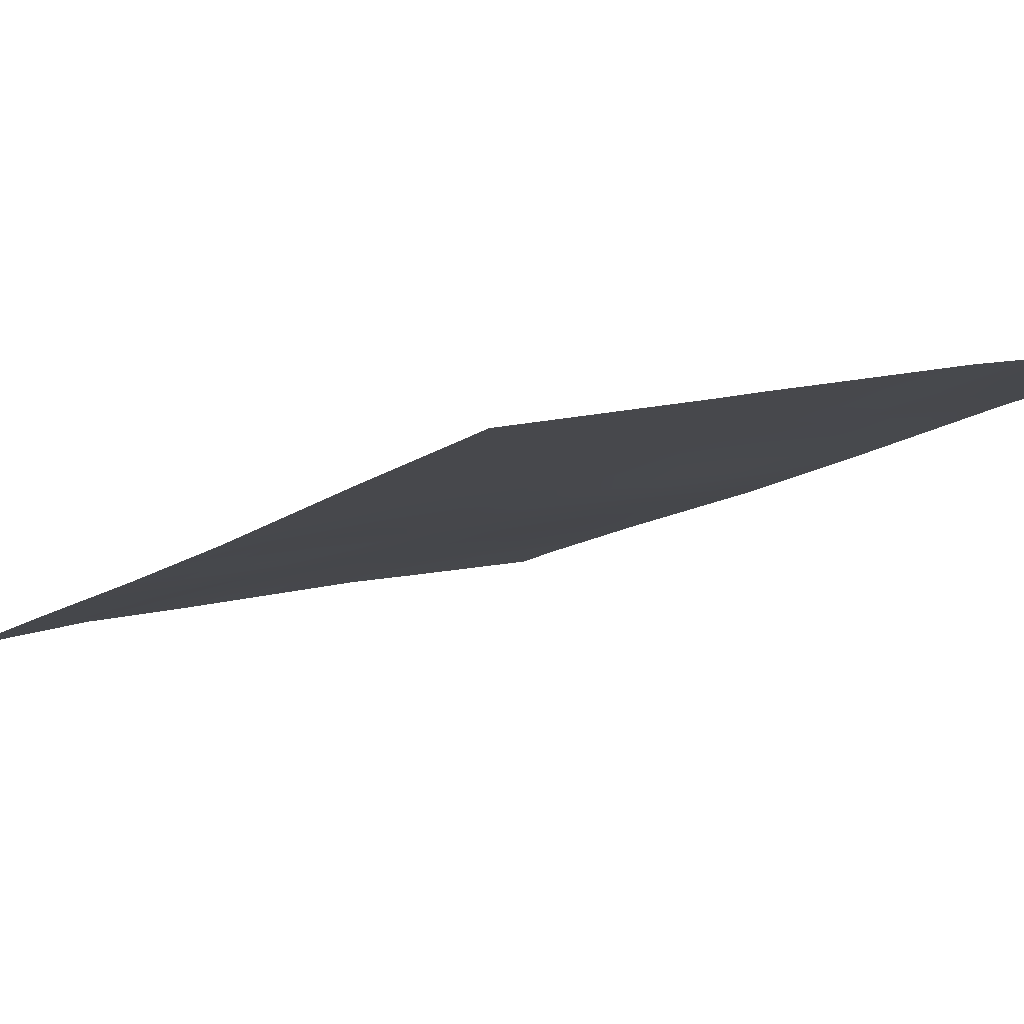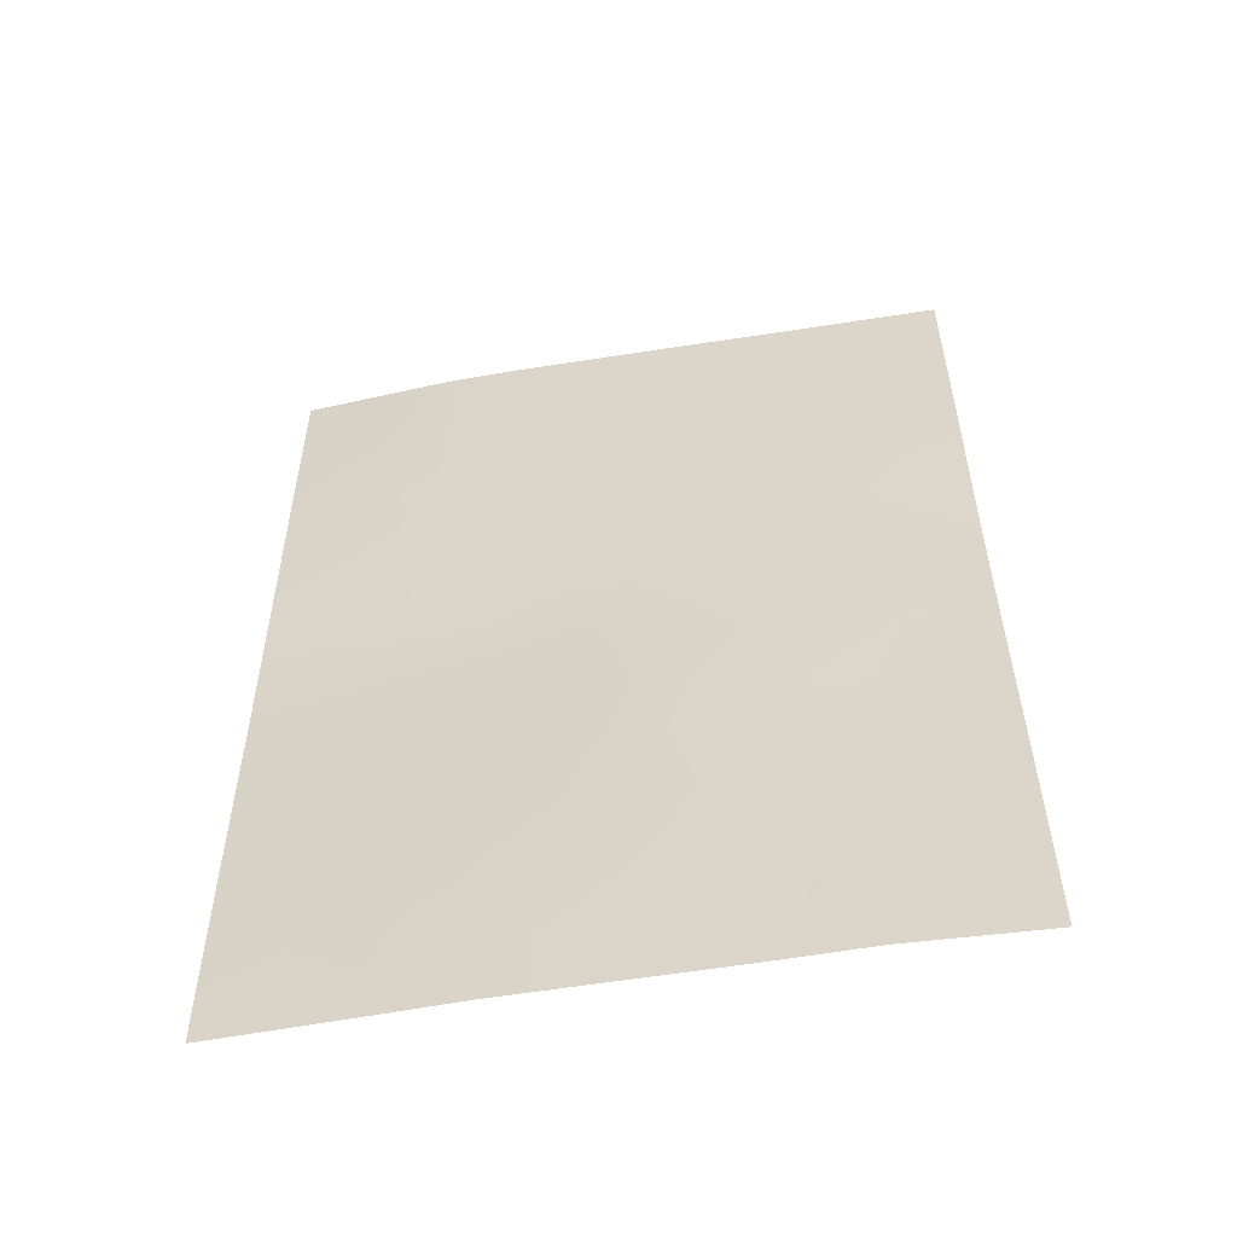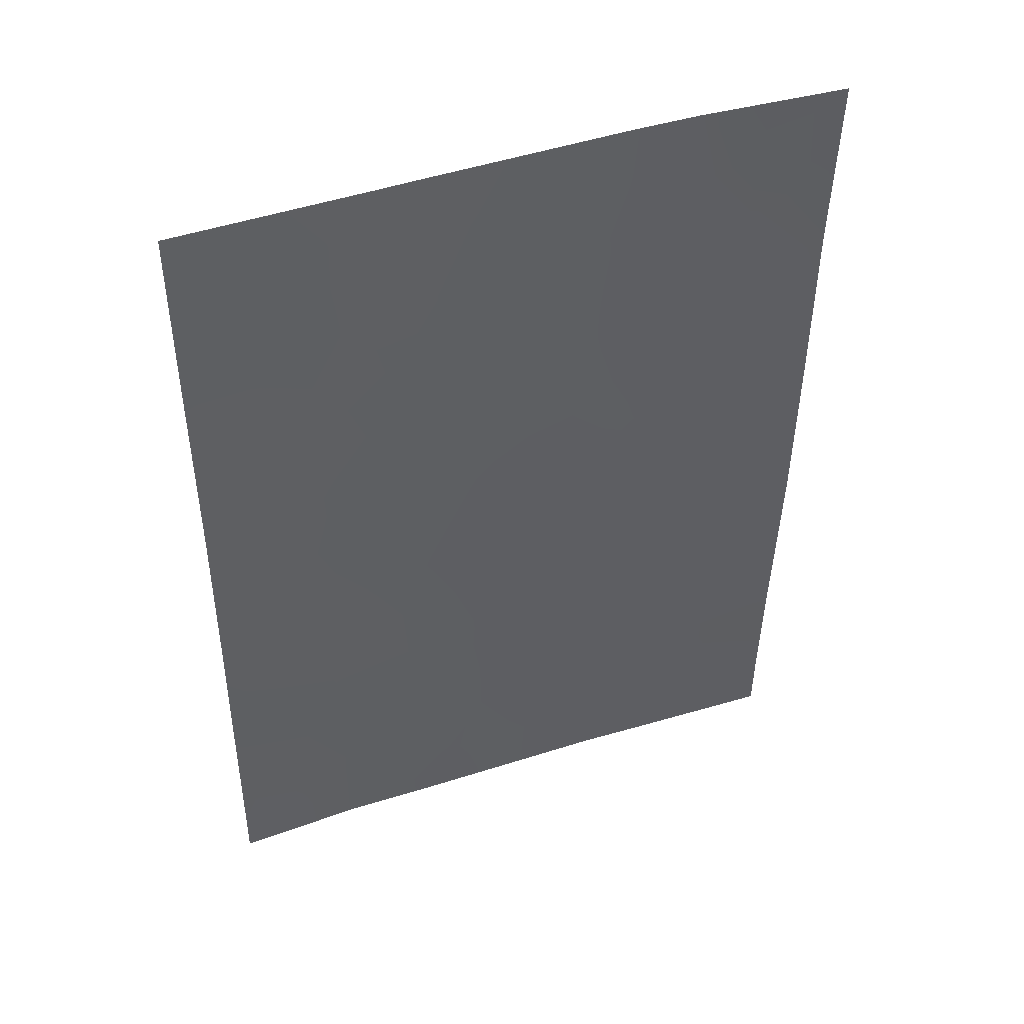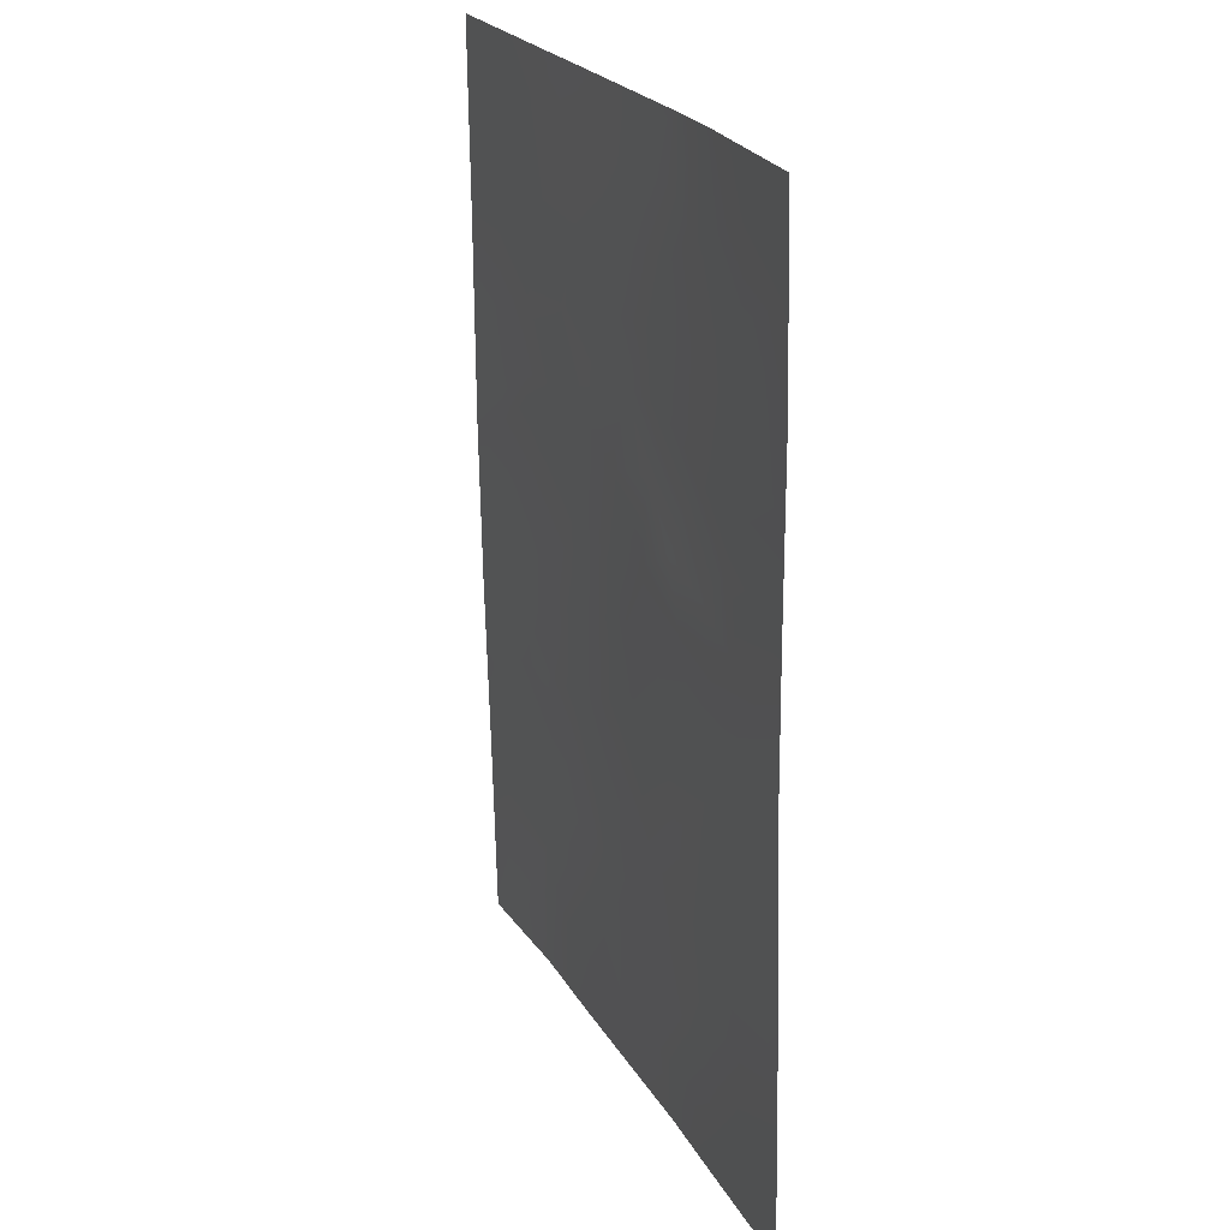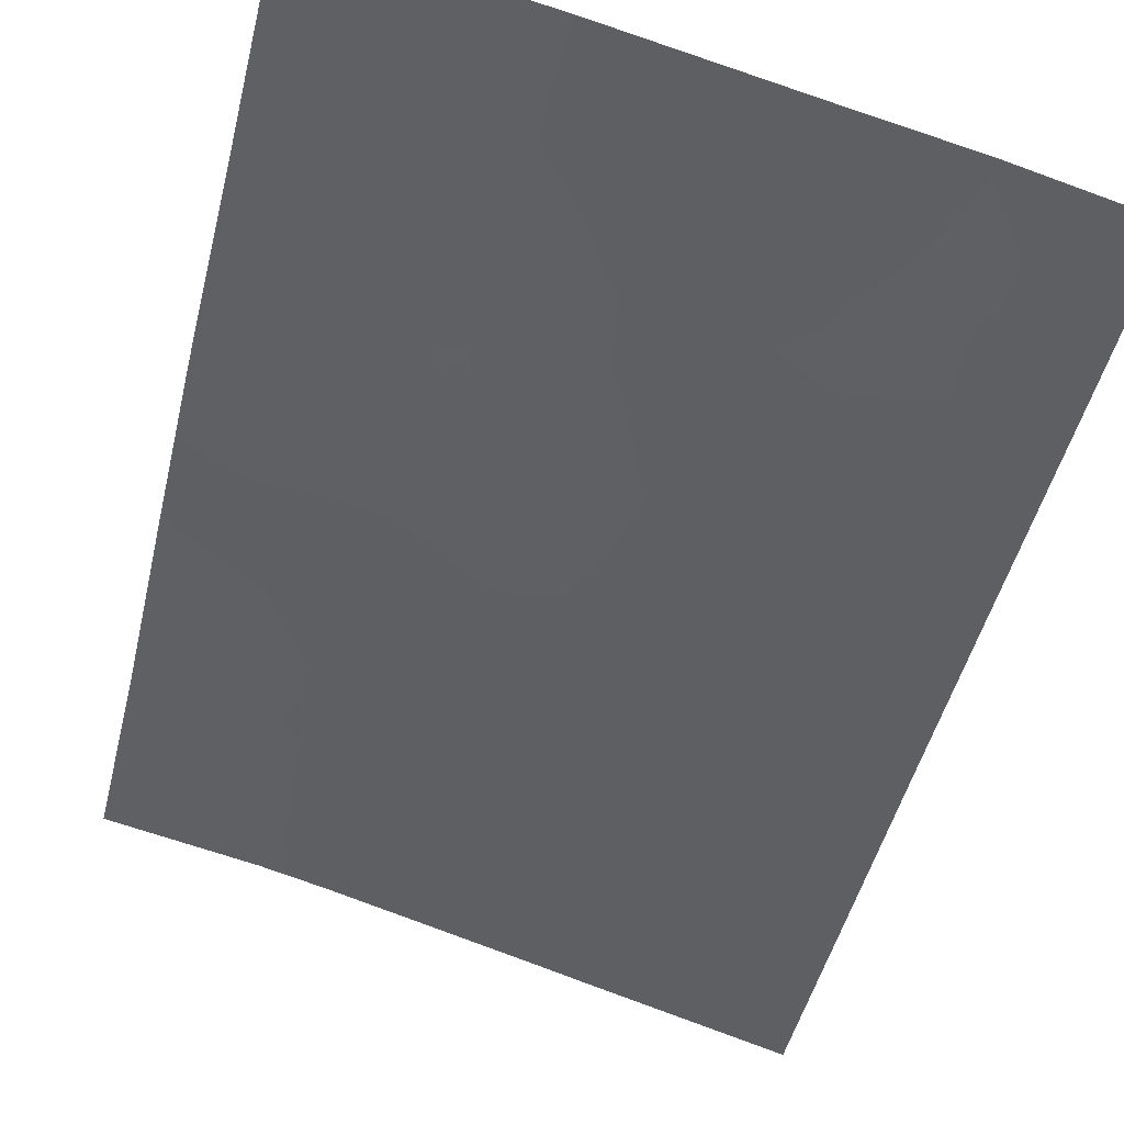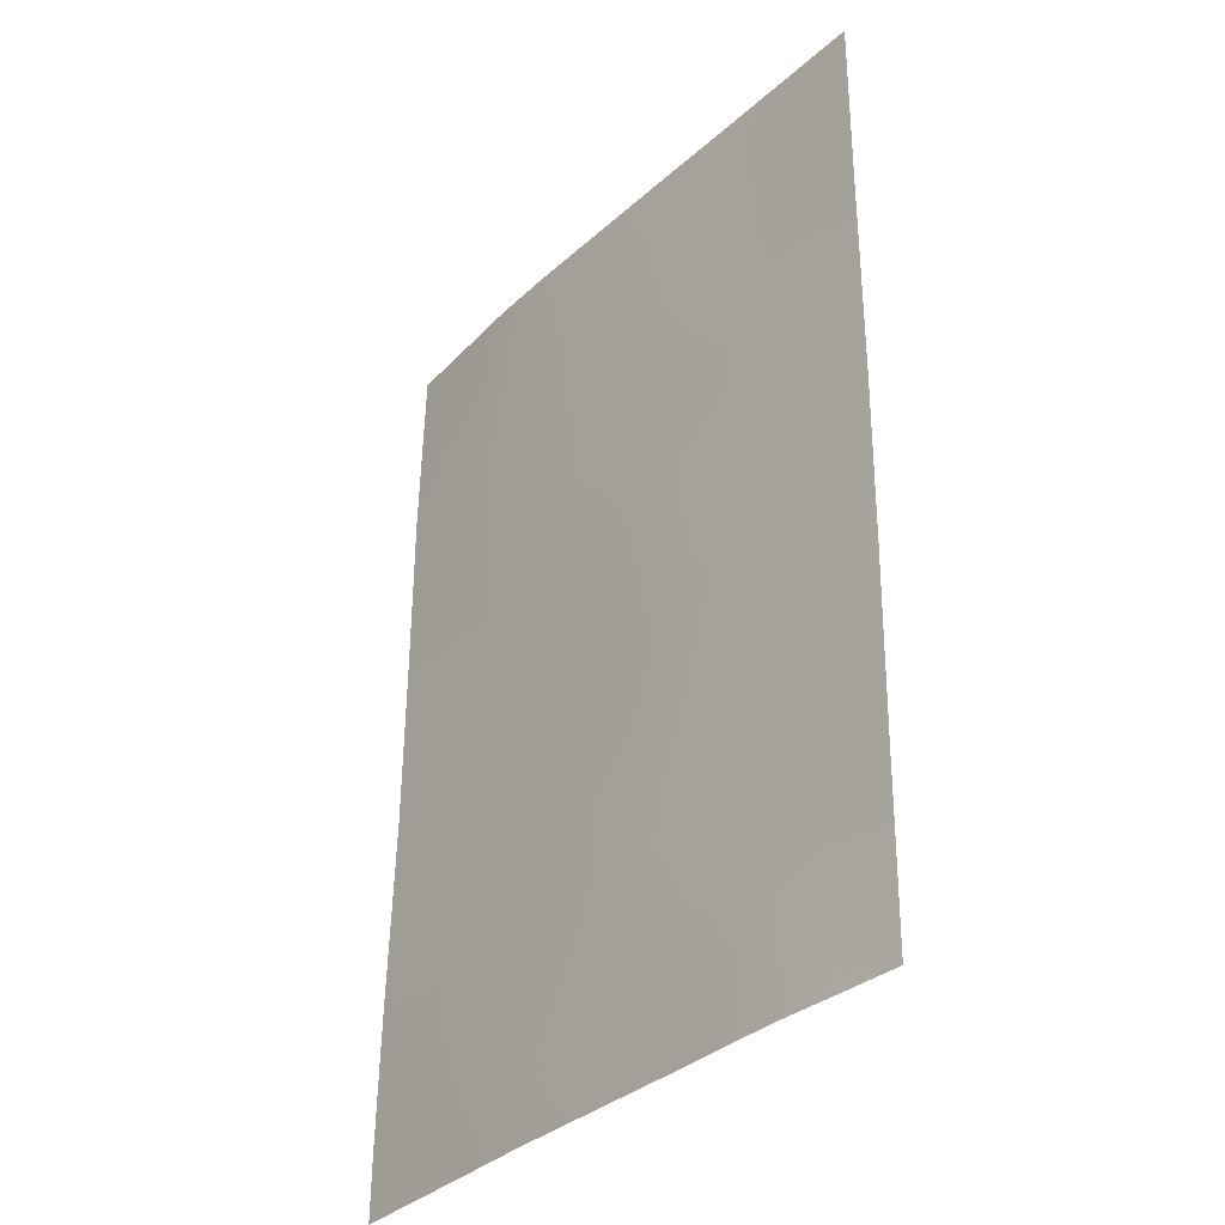
<metadata>
{"format":"obj","ext":"obj","renderer":"f3d","projection":"perspective","resolution":1024,"background":"white","views":[{"elev":-14.3,"azim":-32.1,"up":"+Y"},{"elev":-54.6,"azim":-155.4,"up":"+Z"},{"elev":47.5,"azim":-5.4,"up":"+Z"},{"elev":23.8,"azim":80.8,"up":"+Z"},{"elev":-46.8,"azim":167.1,"up":"+Y"},{"elev":-34.0,"azim":-114.8,"up":"+Z"}]}
</metadata>
<code>
v -8.281 53.06 -47.4
v -16.25 50.87 -38
v -13.88 51.51 -38
v -8.22 52.96 -40.35
v -8.303 53.1 -49.23
v -16.35 51.04 -50
v -16.32 50.99 -47.54
v -14.78 51.53 -50
v -13.59 51.82 -50
v -13.67 51.76 -48.15
v -11.03 52.48 -50
v -11.82 52.24 -48.35
v -8.185 52.9 -38
v -10.03 52.54 -38
v -10.09 52.69 -50
v -8.307 53.11 -50
v -16.27 50.89 -40.43
v -12.61 51.99 -46.35
v -14.44 51.41 -42.93
v -16.29 50.94 -45.23
v -14.78 51.39 -46.57
v -12.35 51.96 -42.27
v -8.224 52.96 -42.65
v -8.237 52.98 -44.88
v -13.39 51.65 -38
v -10.85 52.34 -38
v -12.78 51.82 -38.84
v -16.27 50.9 -43.06
v -14.71 51.3 -39.39
v -9.984 52.71 -48.61
v -10.49 52.53 -46.91
v -10.97 52.34 -45.09
v -12.71 51.91 -44.26
v -13.63 51.61 -40.8
v -14.27 51.52 -44.92
v -9.771 52.59 -43.77
v -10.46 52.44 -41.99
v -11.24 52.24 -39.63
v -9.294 52.87 -49.09
v -8.292 53.08 -48.31
v -9.232 52.86 -48.06
v -16.34 51.02 -48.77
v -15.59 51.25 -49.28
v -15.53 51.24 -48.29
v -14.17 51.66 -49.06
v -9.2 52.9 -50
v -13.25 51.7 -39.82
v -13.85 51.53 -39.05
v -10.47 52.6 -49.25
v -11.16 52.38 -47.61
v -11.49 52.28 -46.67
v -12.16 52.13 -47.41
v -16.31 50.96 -46.39
v -15.61 51.17 -46.78
v -15.48 51.18 -45.9
v -10.77 52.42 -45.99
v -9.842 52.65 -46.22
v -11.18 52.27 -44.19
v -11.98 52.07 -43.91
v -11.88 52.11 -44.75
v -8.222 52.96 -41.5
v -8.976 52.79 -41.64
v -9.439 52.68 -42.28
v -10.05 52.54 -42.92
v -8.23 52.97 -43.77
v -9.187 52.75 -44.43
v -10.34 52.46 -40.3
v -10.95 52.32 -41.12
v -9.911 52.57 -41.3
v -12.12 51.99 -38
v -11.72 52.11 -38.82
v -12.31 52.15 -50
v -11.48 52.35 -49.21
v -12.47 52.09 -49.07
v -12.77 52 -48.22
v -10.9 52.32 -38.75
v -14.28 51.43 -40.07
v -14.57 51.36 -41.01
v -15.27 51.22 -44.78
v -14.51 51.45 -45.68
v -16.28 50.92 -44.15
v -16.27 50.9 -41.75
v -15.43 51.13 -42.4
v -15.44 51.12 -41.23
v -14.18 51.59 -47.31
v -13.16 51.87 -47.29
v -13.76 51.67 -46.45
v -12.58 51.89 -40.5
v -12.16 52 -39.71
v -9.118 52.8 -45.53
v -10.22 52.5 -44.44
v -11.97 52.06 -41.22
v -11.4 52.21 -42.02
v -10.19 52.63 -47.8
v -9.489 52.77 -47.15
v -14.61 51.5 -48.18
v -15.45 51.11 -39.97
v -15.38 51.12 -38.92
v -16.26 50.88 -39.22
v -14.49 51.35 -38.66
v -15.07 51.19 -38
v -8.998 52.86 -46.48
v -11.73 52.18 -45.71
v -12.66 51.95 -45.24
v -11.56 52.16 -43.14
v -12.61 51.92 -43.3
v -13 51.78 -41.52
v -14.8 51.3 -41.91
v -13.99 51.52 -41.84
v -8.259 53.02 -46.14
v -10.84 52.49 -48.48
v -13.52 51.71 -44.62
v -13.54 51.67 -43.66
v -14.41 51.45 -44.07
v -13.36 51.7 -42.62
v -10.58 52.4 -43.56
v -10.85 52.34 -42.71
v -10.29 52.47 -39.21
v -8.203 52.93 -39.18
v -9.218 52.71 -38.7
v -9.107 52.72 -38
v -15.56 51.28 -50
v -13.53 51.73 -45.56
v -15.19 51.31 -47.42
v -15.34 51.18 -43.55
v -9.181 52.74 -40.75
v -9.265 52.72 -39.71
v -9.991 52.58 -45.25
v -9.094 52.76 -43.39
v -14.97 51.43 -48.93
v -11.43 52.2 -40.41
v -13.21 51.9 -49.17
f 39 40 41
f 42 43 44
f 10 45 132
f 39 15 46
f 47 48 77
f 50 51 52
f 53 54 55
f 56 57 128
f 58 59 60
f 23 61 62
f 63 64 129
f 67 68 69
f 26 70 71
f 72 73 74
f 75 132 74
f 3 48 25
f 79 55 80
f 82 83 84
f 85 86 87
f 47 88 89
f 75 52 86
f 92 93 68
f 94 41 95
f 97 29 98
f 100 101 98
f 102 57 95
f 103 51 56
f 103 60 104
f 59 105 106
f 88 107 92
f 29 48 100
f 78 108 109
f 102 110 90
f 49 111 73
f 50 111 94
f 112 113 114
f 113 106 115
f 91 116 58
f 116 64 117
f 124 96 85
f 109 115 107
f 105 117 93
f 69 63 62
f 127 119 120
f 54 7 124
f 80 87 123
f 123 104 112
f 30 39 41
f 39 5 40
f 41 40 1
f 7 42 44
f 42 6 43
f 8 9 45
f 132 45 9
f 127 126 4
f 5 39 46
f 46 16 5
f 34 47 77
f 47 27 48
f 77 48 29
f 15 30 49
f 39 30 15
f 12 50 52
f 50 31 51
f 52 51 18
f 20 53 55
f 53 7 54
f 55 54 21
f 32 56 128
f 56 31 57
f 128 57 90
f 32 58 60
f 58 105 59
f 60 59 33
f 61 4 126
f 23 63 129
f 63 37 64
f 129 64 36
f 24 65 66
f 65 23 129
f 66 65 129
f 62 126 69
f 67 38 131
f 69 68 37
f 70 25 27
f 9 72 132
f 72 11 73
f 74 73 12
f 12 75 74
f 75 10 132
f 14 26 76
f 77 78 34
f 35 79 80
f 79 20 55
f 80 55 21
f 28 81 125
f 81 20 79
f 17 82 84
f 82 28 83
f 21 85 87
f 85 10 86
f 87 86 18
f 27 47 89
f 47 34 88
f 10 75 86
f 75 12 52
f 86 52 18
f 90 24 66
f 91 66 36
f 67 131 68
f 92 22 93
f 68 93 37
f 31 94 95
f 94 30 41
f 95 41 1
f 44 43 130
f 43 8 130
f 96 45 10
f 99 98 2
f 29 100 98
f 100 3 101
f 98 101 2
f 15 49 11
f 1 102 95
f 102 90 57
f 95 57 31
f 32 103 56
f 103 18 51
f 56 51 31
f 18 103 104
f 103 32 60
f 104 60 33
f 32 128 91
f 33 59 106
f 106 105 22
f 38 89 131
f 88 34 107
f 92 107 22
f 27 25 48
f 48 3 100
f 29 97 77
f 97 17 84
f 34 78 109
f 78 84 108
f 109 108 19
f 102 1 110
f 90 110 24
f 11 49 73
f 49 30 111
f 73 111 12
f 31 50 94
f 50 12 111
f 94 111 30
f 83 28 125
f 108 83 19
f 35 112 114
f 112 33 113
f 114 113 19
f 19 113 115
f 113 33 106
f 115 106 22
f 32 91 58
f 91 36 116
f 58 116 105
f 105 116 117
f 116 36 64
f 117 64 37
f 21 124 85
f 124 44 96
f 85 96 10
f 34 109 107
f 109 19 115
f 107 115 22
f 38 67 118
f 67 126 127
f 22 105 93
f 93 117 37
f 69 37 63
f 62 63 23
f 127 4 119
f 120 119 13
f 120 13 121
f 120 121 14
f 118 127 120
f 118 120 14
f 43 122 8
f 21 54 124
f 35 80 123
f 80 21 87
f 123 87 18
f 35 123 112
f 123 18 104
f 112 104 33
f 114 125 79
f 27 89 71
f 76 71 38
f 71 76 26
f 61 126 62
f 70 27 71
f 125 81 79
f 108 84 83
f 124 7 44
f 114 79 35
f 67 127 118
f 19 125 114
f 126 67 69
f 83 125 19
f 128 66 91
f 76 118 14
f 128 90 66
f 38 118 76
f 89 38 71
f 43 6 122
f 66 129 36
f 131 92 68
f 89 88 131
f 92 131 88
f 96 130 45
f 132 72 74
f 44 130 96
f 130 8 45
f 97 84 78
f 77 97 78
f 17 97 99
f 97 98 99

</code>
